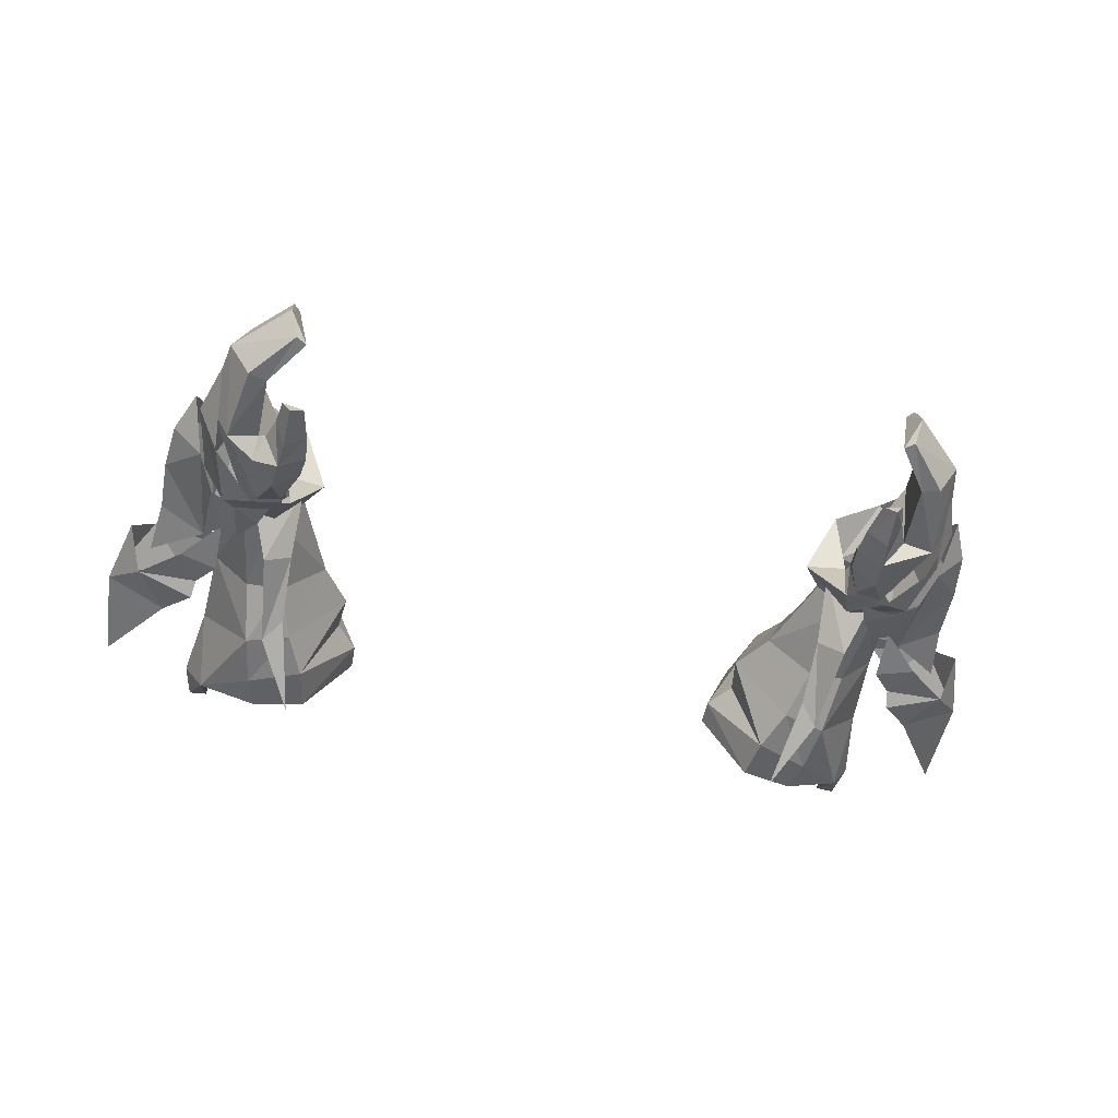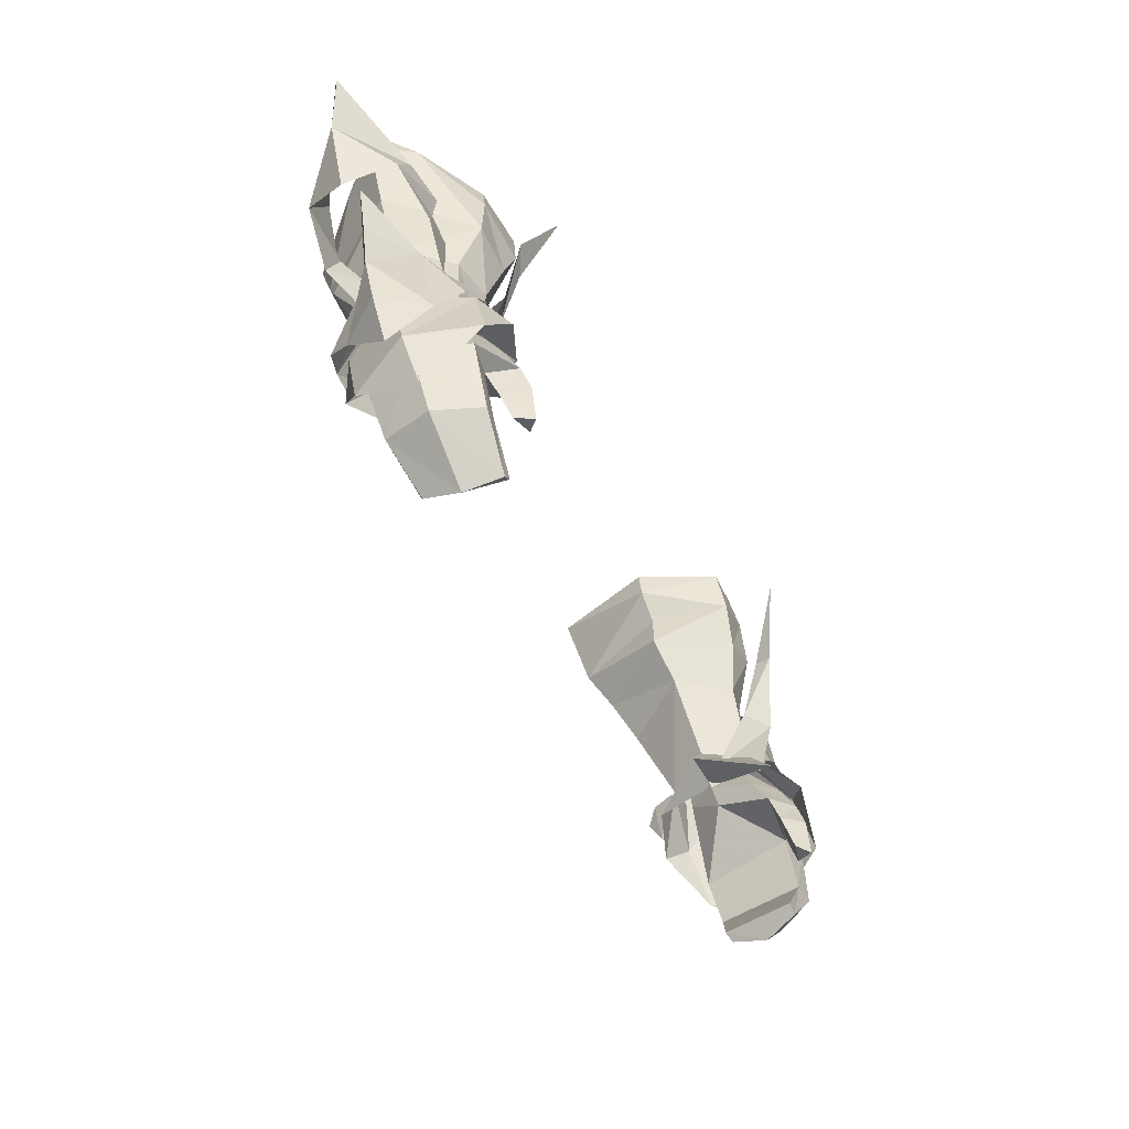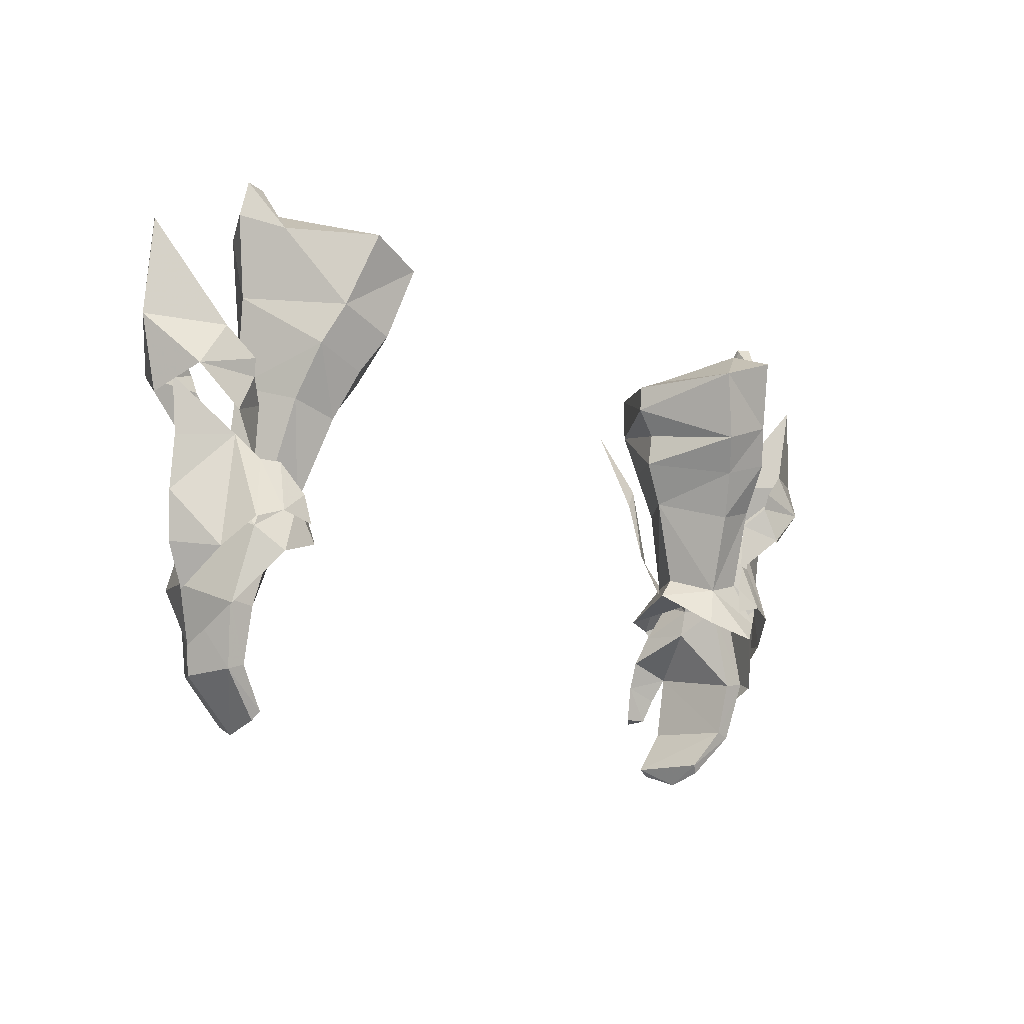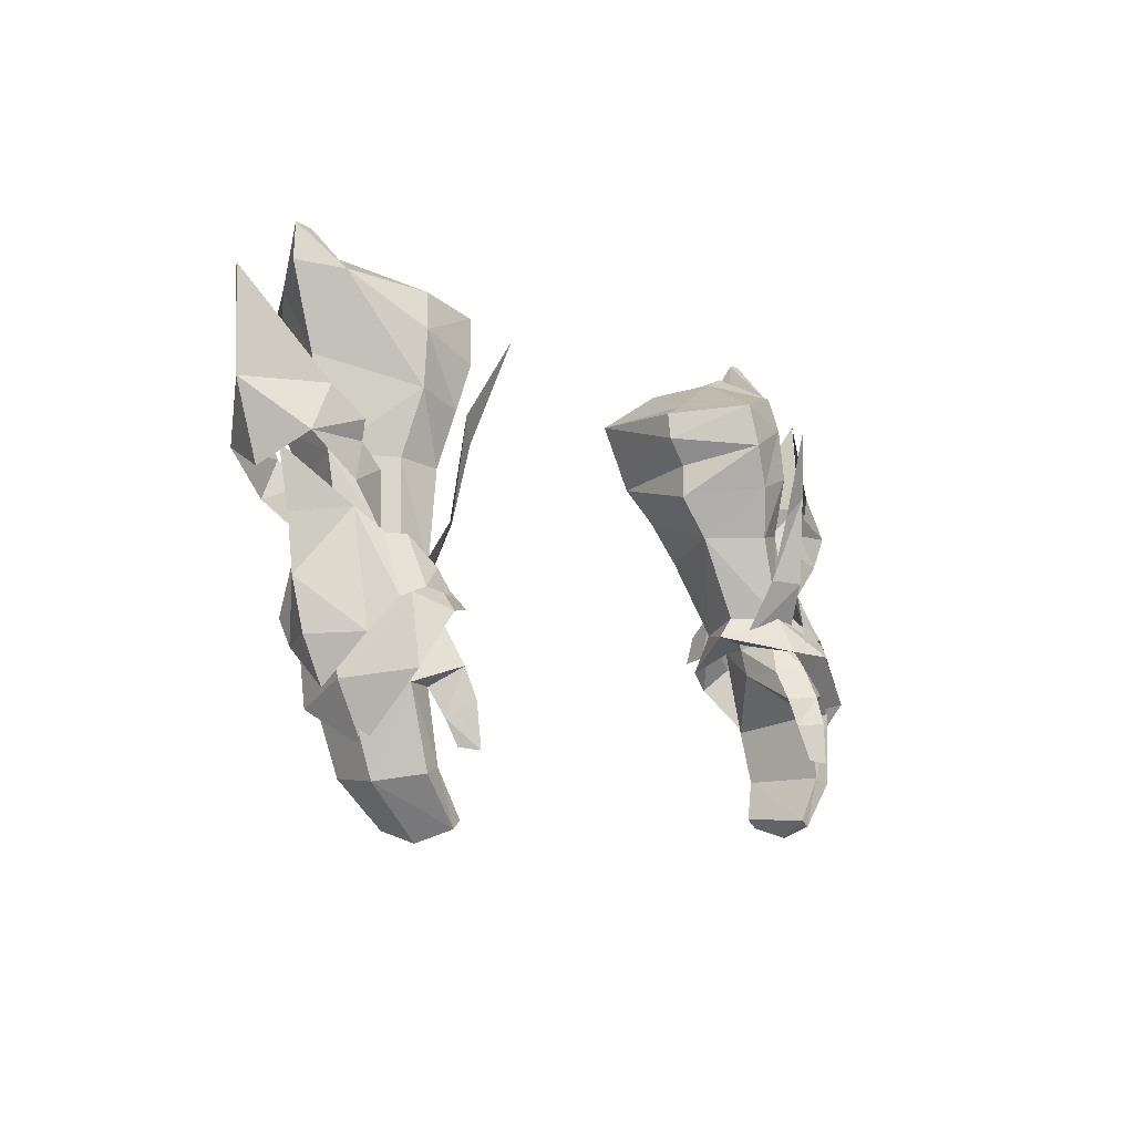
<metadata>
{"format":"obj","ext":"obj","renderer":"f3d","projection":"perspective","resolution":1024,"background":"white","views":[{"elev":-59.0,"azim":169.2,"up":"+Y"},{"elev":-48.3,"azim":-63.7,"up":"+Z"},{"elev":-14.4,"azim":137.4,"up":"+Z"},{"elev":-6.5,"azim":-55.3,"up":"+Z"}]}
</metadata>
<code>
g robber_glove_female_37730
v 13.4 1.585 48.09
v 12.46 2.183 47.21
v 11.28 1.195 49.36
v 12.6 1.251 49.75
v 13.26 -2.94 48.91
v 12.44 -1.819 50.24
v 11.28 -2.001 49.93
v 12.14 -3.723 48.34
v 13.49 -0.2335 50.38
v 14.26 -0.548 49.02
v 9.63 -0.3143 49.15
v 10.3 -0.4156 49.93
v 10.71 1.552 47.82
v 14.62 -1.149 46.21
v 13.79 0.9201 45.35
v 10.7 -3.104 48.49
v 13.66 -3.569 46.5
v 10.73 2.49 52.34
v 12.33 2.348 52.83
v 13.2 1.529 50.57
v 13.71 2.11 48.28
v 12.77 2.45 48.59
v 12.54 1.843 50.52
v 13.92 0.9591 51.47
v 15.79 -0.2843 49.35
v 14.4 1.017 47.29
v 13.27 -1.883 50.8
v 12.62 -2.233 50.79
v 12.76 -3.101 49.09
v 13.7 -2.82 48.72
v 13.97 -1.17 51.61
v 14.33 -2.075 47.63
v 10.43 -2.282 51.35
v 11.42 -2.974 51.26
v 11.06 -3.333 54.66
v 10.39 -2.966 53.84
v 10.37 -0.98 48.99
v 11.99 -2.241 49.68
v -13.41 1.585 48.09
v -12.61 1.251 49.75
v -11.29 1.195 49.36
v -12.47 2.183 47.21
v -13.27 -2.94 48.91
v -12.15 -3.723 48.34
v -11.29 -2.001 49.92
v -12.45 -1.819 50.24
v -13.5 -0.2336 50.38
v -14.27 -0.548 49.02
v -9.64 -0.3144 49.15
v -10.72 1.552 47.83
v -10.31 -0.4157 49.93
v -14.63 -1.149 46.21
v -13.8 0.92 45.35
v -10.71 -3.104 48.49
v -13.67 -3.569 46.5
v -13.21 1.529 50.58
v -12.54 1.843 50.52
v -12.78 2.45 48.59
v -13.72 2.11 48.28
v -13.93 0.9592 51.47
v -14.42 1.017 47.29
v -15.8 -0.2843 49.35
v -13.28 -1.883 50.8
v -13.71 -2.82 48.72
v -12.77 -3.101 49.09
v -12.63 -2.233 50.79
v -13.98 -1.17 51.61
v -14.34 -2.075 47.63
v -10.44 -2.282 51.35
v -10.4 -2.966 53.84
v -11.07 -3.333 54.66
v -11.43 -2.974 51.26
v -12 -2.241 49.68
v -10.38 -0.98 48.99
v 13.93 -1.573 44.14
v 11.14 -0.4254 48.9
v 11.75 2.278 49.35
v 11.56 2.444 48.28
v 16.07 0.06583 53.43
v 15.79 -0.07567 51.32
v 15.55 -0.5458 47.54
v 14.86 -0.7045 45.93
v 11.84 -2.825 49.76
v 11.46 -3.137 48.86
v 16.2 1.961 53.42
v 13.94 2.055 53.35
v 14.03 2.228 53.99
v 13.24 1.391 52.58
v 14.6 2.134 52
v 13.2 1.176 50.6
v 17.49 0.6494 58.87
v 17.65 0.4153 55.3
v 15.13 1.961 55.05
v 16.92 0.2258 52.61
v 14.01 -1.524 53.59
v 16.27 -1.424 53.65
v 14.12 -1.725 54.26
v 14.68 -1.852 52.27
v 13.31 -1.675 52.79
v 13.27 -1.715 50.79
v 17.49 0.6275 58.87
v 15.2 -1.268 55.27
v 9.744 -4.12 57.19
v -13.94 -1.573 44.14
v -11.15 -0.4255 48.9
v -11.76 2.278 49.35
v -11.57 2.444 48.28
v -16.08 0.06581 53.43
v -15.8 -0.07568 51.32
v -15.56 -0.5459 47.54
v -14.87 -0.7046 45.93
v -11.47 -3.137 48.86
v -11.85 -2.825 49.76
v -16.21 1.962 53.43
v -14.04 2.229 54
v -13.95 2.055 53.35
v -13.25 1.391 52.58
v -13.21 1.176 50.6
v -14.61 2.134 52
v -17.5 0.6494 58.87
v -15.14 1.961 55.05
v -17.66 0.4153 55.3
v -16.93 0.2258 52.61
v -14.02 -1.524 53.59
v -14.13 -1.725 54.26
v -16.28 -1.424 53.65
v -14.69 -1.852 52.27
v -13.28 -1.715 50.79
v -13.32 -1.676 52.79
v -15.21 -1.268 55.27
v -17.5 0.6275 58.87
v -9.755 -4.121 57.18
f 1 2 3
f 3 4 1
f 5 6 7
f 7 8 5
f 9 10 1
f 1 4 9
f 11 12 3
f 3 13 11
f 14 15 1
f 1 10 14
f 5 10 9
f 9 6 5
f 11 16 7
f 7 12 11
f 5 17 14
f 14 10 5
f 3 18 19
f 19 4 3
f 20 21 22
f 22 23 20
f 24 25 26
f 26 21 24
f 27 28 29
f 29 30 27
f 31 30 32
f 32 25 31
f 33 34 35
f 35 36 33
f 34 33 37
f 37 38 34
f 39 40 41
f 41 42 39
f 43 44 45
f 45 46 43
f 47 40 39
f 39 48 47
f 49 50 41
f 41 51 49
f 52 48 39
f 39 53 52
f 43 46 47
f 47 48 43
f 49 51 45
f 45 54 49
f 43 48 52
f 52 55 43
f 56 57 58
f 58 59 56
f 60 59 61
f 61 62 60
f 63 64 65
f 65 66 63
f 67 62 68
f 68 64 67
f 69 70 71
f 71 72 69
f 72 73 74
f 74 69 72
f 14 75 15
f 5 8 17
f 75 14 17
f 7 16 8
f 2 1 15
f 2 13 3
f 13 76 11
f 76 16 11
f 77 22 78
f 79 80 24
f 81 82 26
f 25 81 26
f 24 80 25
f 77 23 22
f 20 24 21
f 29 83 84
f 80 79 31
f 82 81 32
f 81 25 32
f 80 31 25
f 28 83 29
f 31 27 30
f 85 86 87
f 88 89 90
f 91 92 93
f 93 92 85
f 92 94 85
f 88 86 89
f 87 93 85
f 85 89 86
f 95 96 97
f 98 99 100
f 92 101 102
f 92 102 96
f 94 92 96
f 95 99 98
f 102 97 96
f 98 96 95
f 35 103 36
f 52 53 104
f 43 55 44
f 104 55 52
f 45 44 54
f 42 53 39
f 42 41 50
f 50 49 105
f 105 49 54
f 106 107 58
f 108 60 109
f 110 61 111
f 62 61 110
f 60 62 109
f 106 58 57
f 56 59 60
f 65 112 113
f 109 67 108
f 111 68 110
f 110 68 62
f 109 62 67
f 66 65 113
f 67 64 63
f 114 115 116
f 117 118 119
f 120 121 122
f 121 114 122
f 122 114 123
f 117 119 116
f 115 114 121
f 114 116 119
f 124 125 126
f 127 128 129
f 122 130 131
f 122 126 130
f 123 126 122
f 124 127 129
f 130 126 125
f 127 124 126
f 71 70 132
g robber_glove_female_37730
v 9.11 0.07045 53.1
v 10.73 2.49 52.34
v 11.28 1.195 49.36
v 10.3 -0.4156 49.93
v 13.49 0.3129 53.5
v 13.49 -0.2335 50.38
v 12.6 1.251 49.75
v 12.33 2.348 52.83
v 11.28 -2.001 49.93
v 12.44 -1.819 50.24
v 12.06 -1.49 53.36
v 10.64 -1.815 53.13
v 13.74 0.8425 56.72
v 11.74 -2.134 55.6
v 12.11 3.519 54.72
v 11.51 4.15 56.16
v 13.19 2.603 59.1
v 10.18 3.301 54.08
v 9.512 4.048 55.4
v 10.1 -2.166 55.09
v 13.46 -0.3318 59.37
v 11.46 -2.052 57.56
v 8.108 0.4552 54.67
v 9.438 -2.264 56.69
v 8.253 0.5301 55.96
v 9.167 -2.025 58.31
v 11.14 -1.777 58.85
v 8.772 4.64 57.98
v 10.81 5.108 58.72
v 11.51 4.15 56.16
v 11.73 1.465 59.89
v 12.26 1.203 60.18
v 10.57 3.39 59.41
v 13.05 0.06362 59.6
v 13.23 1.285 59.53
v 13.1 1.531 59.94
v 11.73 1.465 59.89
v 8.457 0.8224 58.4
v 11.73 1.465 59.89
v 11.68 0.6409 48.65
v 12.65 0.63 48.8
v 13.6 0.5426 45.55
v 12.64 0.5424 45.43
v 13.09 -0.5399 49.1
v 14.26 -1.336 45.78
v 12.07 -1.839 49.26
v 13.35 -3.074 46.12
v 11.34 -3.711 46.7
v 11.52 -3.008 47.99
v 10.55 -2.338 47.71
v 10.38 -2.954 46.64
v 11.21 -4.061 45.64
v 11.64 -3.225 45.11
v 11.96 -2.976 45.95
v 11.96 -2.976 45.95
v 11.64 -3.225 45.11
v 10.44 -3.341 45.56
v 12.22 -2.858 46.02
v 11.15 -4.184 44.08
v 11.48 -3.528 44.18
v 11.48 -3.528 44.18
v 10.67 -3.742 44.2
v 13.19 -0.02522 43.19
v 12.59 0.04502 43.38
v 13.7 -1.797 43.09
v 11.68 -0.6399 41.55
v 11.46 -0.4697 41.89
v 11.67 -1.981 41.17
v 12.14 -3.223 43.55
v 12.83 -3.334 43.33
v 12.22 -2.858 46.02
v 11.3 -3.24 41.62
v 10.92 -3.218 41.88
v 10.92 -3.218 41.88
v 12.14 -3.223 43.55
v 11.67 -1.981 41.17
v 11.68 -0.6399 41.55
v 10.44 -3.341 45.56
v 10.67 -3.742 44.2
v 11.9 -1.499 50.06
v 11.03 -1.474 49.83
v 11.17 -1.784 49.15
v 12.23 0.6098 49.77
v 12.72 -0.383 50.06
v 11 -0.4733 48.69
v 10.75 -0.3123 49.47
v 11.25 0.5774 49.54
v 11 -0.4733 48.69
v 10.75 -0.3123 49.47
v -13.69 0.5387 45.54
v -12.83 0.6276 48.79
v -11.92 0.6376 48.63
v -12.8 0.5359 45.41
v -14.32 -1.338 45.78
v -13.25 -0.542 49.09
v -13.46 -3.078 46.1
v -12.49 -1.844 49.25
v -10.84 -2.35 47.67
v -11.75 -3.018 47.96
v -11.6 -3.722 46.66
v -10.67 -2.966 46.6
v -12.37 -2.869 46
v -11.98 -3.239 45.07
v -11.44 -4.071 45.61
v -10.72 -3.353 45.52
v -11.98 -3.239 45.07
v -12.37 -2.869 46
v -10.67 -2.966 46.6
v -11.69 -3.537 44.15
v -11.37 -4.193 44.05
v -11.69 -3.537 44.15
v -10.92 -3.753 44.17
v -12.73 0.04059 43.38
v -13.29 -0.02832 43.19
v -13.77 -1.799 43.08
v -11.67 -0.4748 41.91
v -11.88 -0.6446 41.57
v -11.87 -1.985 41.18
v -12.94 -3.338 43.32
v -12.3 -3.228 43.55
v -11.52 -3.245 41.64
v -11.16 -3.224 41.9
v -12.3 -3.228 43.55
v -11.16 -3.224 41.9
v -11.87 -1.985 41.18
v -11.88 -0.6446 41.57
v -10.92 -3.753 44.17
v -10.72 -3.353 45.52
v -11.45 -1.789 49.1
v -11.32 -1.382 49.79
v -12.34 -1.413 50.08
v -12.9 -0.3805 50.05
v -12.44 0.6128 49.77
v -11.28 -0.4772 48.67
v -10.99 -0.308 49.52
v -11.28 -0.4772 48.67
v -11.52 0.5815 49.53
v -10.99 -0.308 49.52
v -11.29 1.195 49.36
v -12.61 1.251 49.75
v -12.34 2.348 52.83
v -10.74 2.49 52.35
v -9.12 0.07042 53.1
v -10.31 -0.4157 49.93
v -13.51 0.3129 53.5
v -13.5 -0.2336 50.38
v -11.29 -2.001 49.92
v -10.65 -1.815 53.13
v -12.07 -1.49 53.36
v -12.45 -1.819 50.24
v -11.75 -2.135 55.59
v -13.75 0.8425 56.72
v -12.11 3.519 54.72
v -13.2 2.603 59.1
v -11.52 4.15 56.16
v -10.19 3.301 54.08
v -9.521 4.048 55.4
v -10.11 -2.166 55.09
v -11.47 -2.052 57.56
v -13.47 -0.3319 59.37
v -8.118 0.4552 54.67
v -8.264 0.5301 55.96
v -9.448 -2.265 56.69
v -9.177 -2.026 58.31
v -11.15 -1.777 58.85
v -8.781 4.641 57.98
v -11.52 4.15 56.16
v -10.82 5.108 58.72
v -11.74 1.465 59.9
v -10.58 3.39 59.41
v -12.27 1.203 60.18
v -13.06 0.06357 59.6
v -13.11 1.531 59.94
v -13.24 1.285 59.53
v -11.74 1.465 59.9
v -8.468 0.8224 58.4
v -11.74 1.465 59.9
v 7.468 0.6216 56.98
v 14 1.364 61.05
v 14.26 1.222 59.73
v 14 1.364 61.05
v 13.31 1.277 60.92
v 12.26 1.203 60.18
v 7.455 0.7258 57.97
v 8.457 0.8224 58.4
v 11 -0.7145 47.66
v 12.31 -3.369 46.81
v 10.55 -2.338 47.71
v 10.38 -2.954 46.64
v 11.15 -4.184 44.08
v 11.3 -3.24 41.62
v -11.27 -0.7262 47.63
v -10.84 -2.35 47.67
v -11.37 -4.193 44.05
v -11.52 -3.245 41.64
v -7.478 0.6216 56.98
v -14.01 1.364 61.05
v -14.27 1.222 59.73
v -14.01 1.364 61.05
v -13.32 1.277 60.93
v -12.27 1.203 60.18
v -7.465 0.7257 57.97
v -8.468 0.8224 58.4
f 133 134 135
f 135 136 133
f 137 138 139
f 139 140 137
f 141 142 143
f 143 144 141
f 133 136 141
f 141 144 133
f 137 143 142
f 142 138 137
f 137 145 146
f 146 143 137
f 137 140 147
f 147 145 137
f 145 147 148
f 148 149 145
f 147 140 134
f 134 150 147
f 150 151 148
f 148 147 150
f 144 143 146
f 146 152 144
f 146 145 153
f 153 154 146
f 155 152 156
f 156 157 155
f 154 156 152
f 152 146 154
f 158 156 154
f 154 159 158
f 160 161 162
f 162 151 160
f 163 164 161
f 161 165 163
f 153 166 159
f 159 154 153
f 166 153 167
f 167 168 166
f 169 170 158
f 158 159 169
f 170 171 165
f 165 160 170
f 172 173 174
f 174 175 172
f 176 177 174
f 174 173 176
f 178 179 177
f 177 176 178
f 180 181 182
f 182 183 180
f 180 184 185
f 185 186 180
f 187 188 189
f 189 190 187
f 191 192 185
f 185 184 191
f 189 188 193
f 193 194 189
f 174 195 196
f 196 175 174
f 177 197 195
f 195 174 177
f 195 198 199
f 199 196 195
f 200 198 195
f 195 197 200
f 201 202 179
f 179 203 201
f 204 202 201
f 201 205 204
f 197 202 204
f 204 200 197
f 206 207 196
f 196 199 206
f 179 202 197
f 197 177 179
f 196 207 190
f 190 175 196
f 208 206 199
f 199 209 208
f 210 211 191
f 191 184 210
f 210 184 180
f 180 183 210
f 212 213 214
f 214 178 212
f 215 216 176
f 176 173 215
f 217 214 213
f 213 218 217
f 212 178 176
f 176 216 212
f 219 172 220
f 220 221 219
f 215 173 172
f 172 219 215
f 222 223 224
f 224 225 222
f 222 226 227
f 227 223 222
f 226 228 229
f 229 227 226
f 230 231 232
f 232 233 230
f 232 234 235
f 235 236 232
f 237 238 239
f 239 240 237
f 235 241 242
f 242 236 235
f 243 238 237
f 237 244 243
f 245 246 222
f 222 225 245
f 246 247 226
f 226 222 246
f 248 249 246
f 246 245 248
f 246 249 250
f 250 247 246
f 228 251 252
f 252 234 228
f 252 251 253
f 253 254 252
f 253 251 247
f 247 250 253
f 245 255 256
f 256 248 245
f 247 251 228
f 228 226 247
f 239 255 245
f 245 225 239
f 248 256 257
f 257 258 248
f 242 259 260
f 260 236 242
f 232 236 260
f 260 233 232
f 261 262 263
f 263 229 261
f 227 264 265
f 265 223 227
f 262 261 266
f 266 267 262
f 227 229 263
f 263 264 227
f 268 224 269
f 269 270 268
f 224 223 265
f 265 269 224
f 271 272 273
f 273 274 271
f 275 276 271
f 271 274 275
f 277 273 272
f 272 278 277
f 279 280 281
f 281 282 279
f 275 280 279
f 279 276 275
f 277 278 282
f 282 281 277
f 277 281 283
f 283 284 277
f 277 284 285
f 285 273 277
f 284 286 287
f 287 285 284
f 285 288 274
f 274 273 285
f 288 285 287
f 287 289 288
f 280 290 283
f 283 281 280
f 283 291 292
f 292 284 283
f 293 294 295
f 295 290 293
f 291 283 290
f 290 295 291
f 296 297 291
f 291 295 296
f 298 289 299
f 299 300 298
f 301 302 300
f 300 303 301
f 292 291 297
f 297 304 292
f 304 305 306
f 306 292 304
f 307 297 296
f 296 308 307
f 308 298 302
f 302 309 308
f 310 157 156
f 310 160 151
f 157 151 155
f 311 312 149
f 133 155 150
f 133 150 134
f 151 150 155
f 312 313 153
f 155 133 152
f 152 133 144
f 153 313 314
f 149 314 311
f 159 166 315
f 149 162 161
f 310 316 160
f 316 317 160
f 159 315 163
f 165 161 160
f 317 316 158
f 316 310 158
f 164 149 161
f 168 315 166
f 168 149 164
f 168 167 149
f 312 145 149
f 145 312 153
f 167 314 149
f 167 153 314
f 310 156 158
f 310 151 157
f 318 172 175
f 179 178 319
f 178 214 181
f 214 182 181
f 214 217 182
f 320 220 318
f 179 319 203
f 318 321 320
f 189 321 190
f 193 322 194
f 175 190 318
f 318 190 321
f 172 318 220
f 208 323 206
f 324 225 224
f 228 232 231
f 229 231 261
f 261 231 230
f 261 230 266
f 325 324 268
f 228 234 232
f 324 325 240
f 243 244 326
f 225 324 239
f 324 240 239
f 224 268 324
f 257 256 327
f 229 228 231
f 319 186 203
f 181 180 319
f 178 181 319
f 319 180 186
f 328 295 294
f 328 289 298
f 294 293 289
f 329 286 330
f 275 288 293
f 275 274 288
f 289 293 288
f 330 292 331
f 293 290 275
f 290 280 275
f 292 332 331
f 286 329 332
f 297 333 304
f 286 300 299
f 328 298 334
f 334 298 335
f 297 301 333
f 302 298 300
f 335 296 334
f 334 296 328
f 303 300 286
f 305 304 333
f 305 303 286
f 305 286 306
f 330 286 284
f 284 292 330
f 306 286 332
f 306 332 292
f 328 296 295
f 328 294 289

</code>
